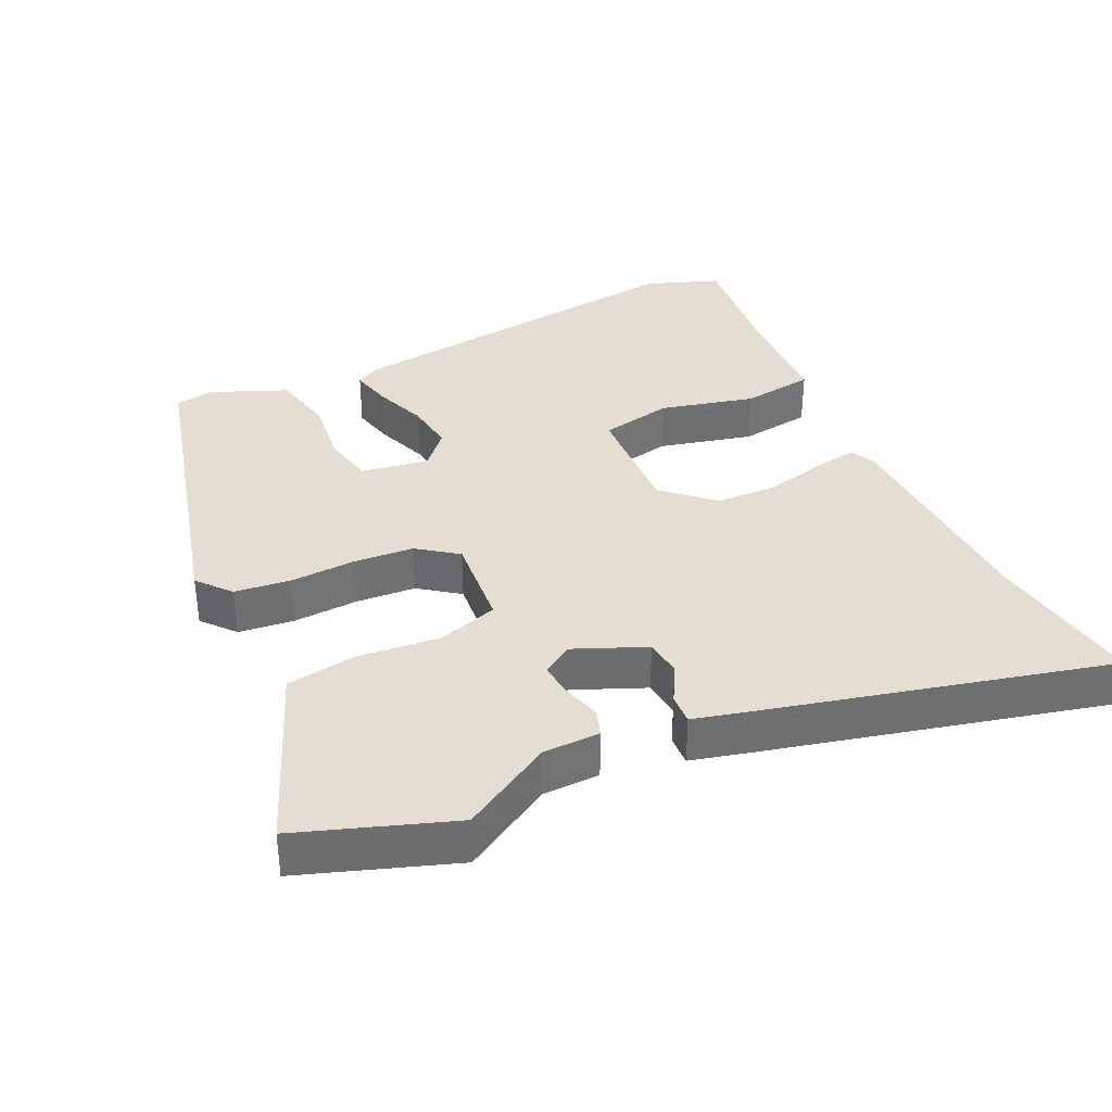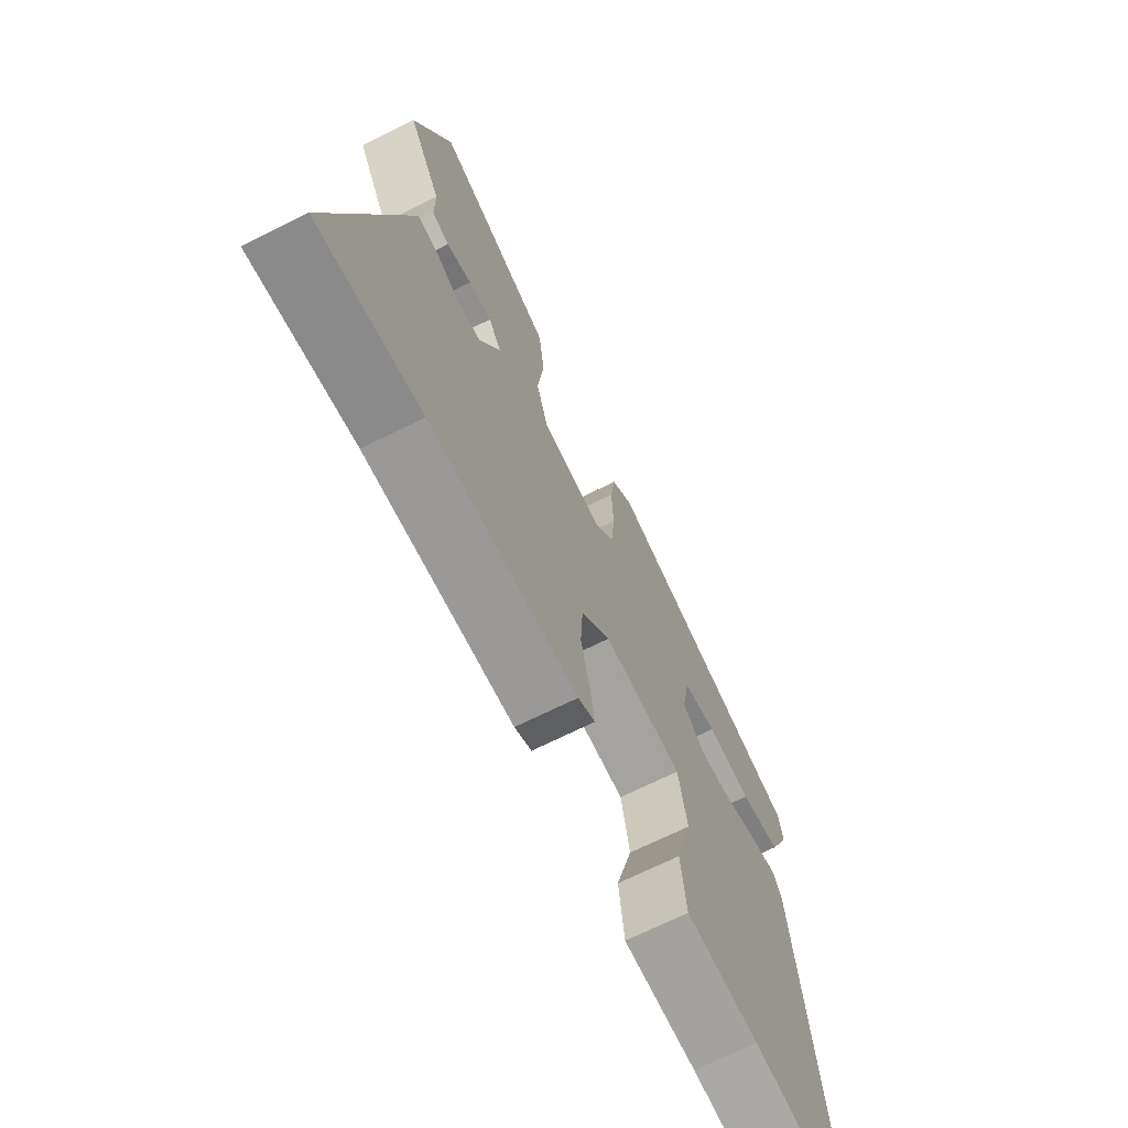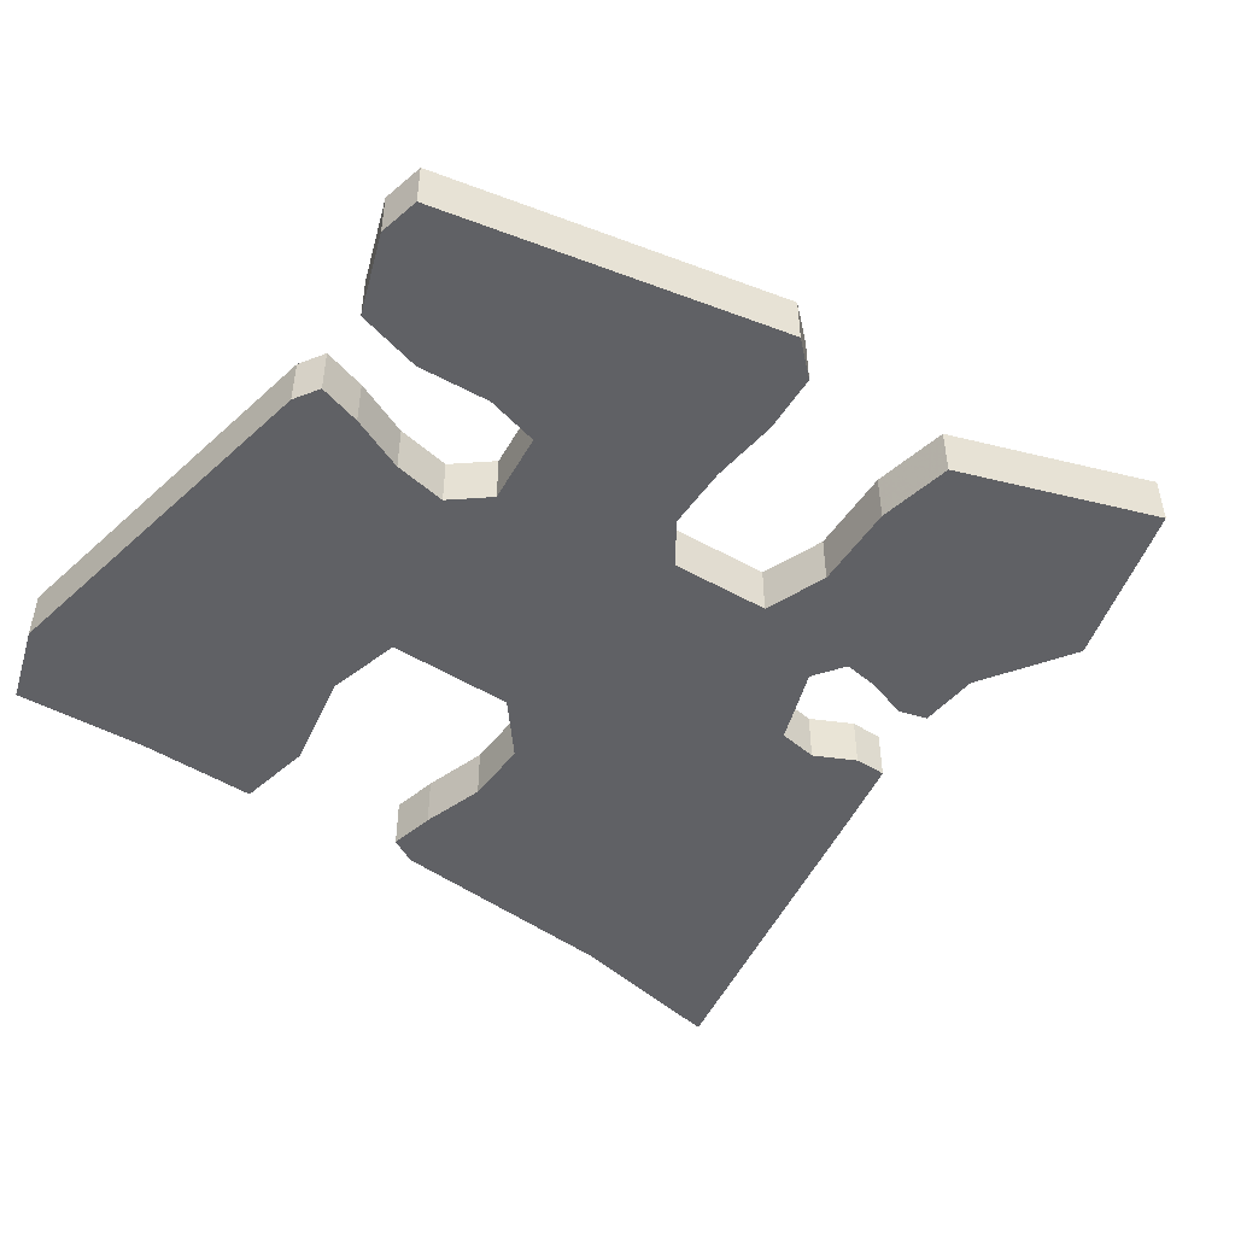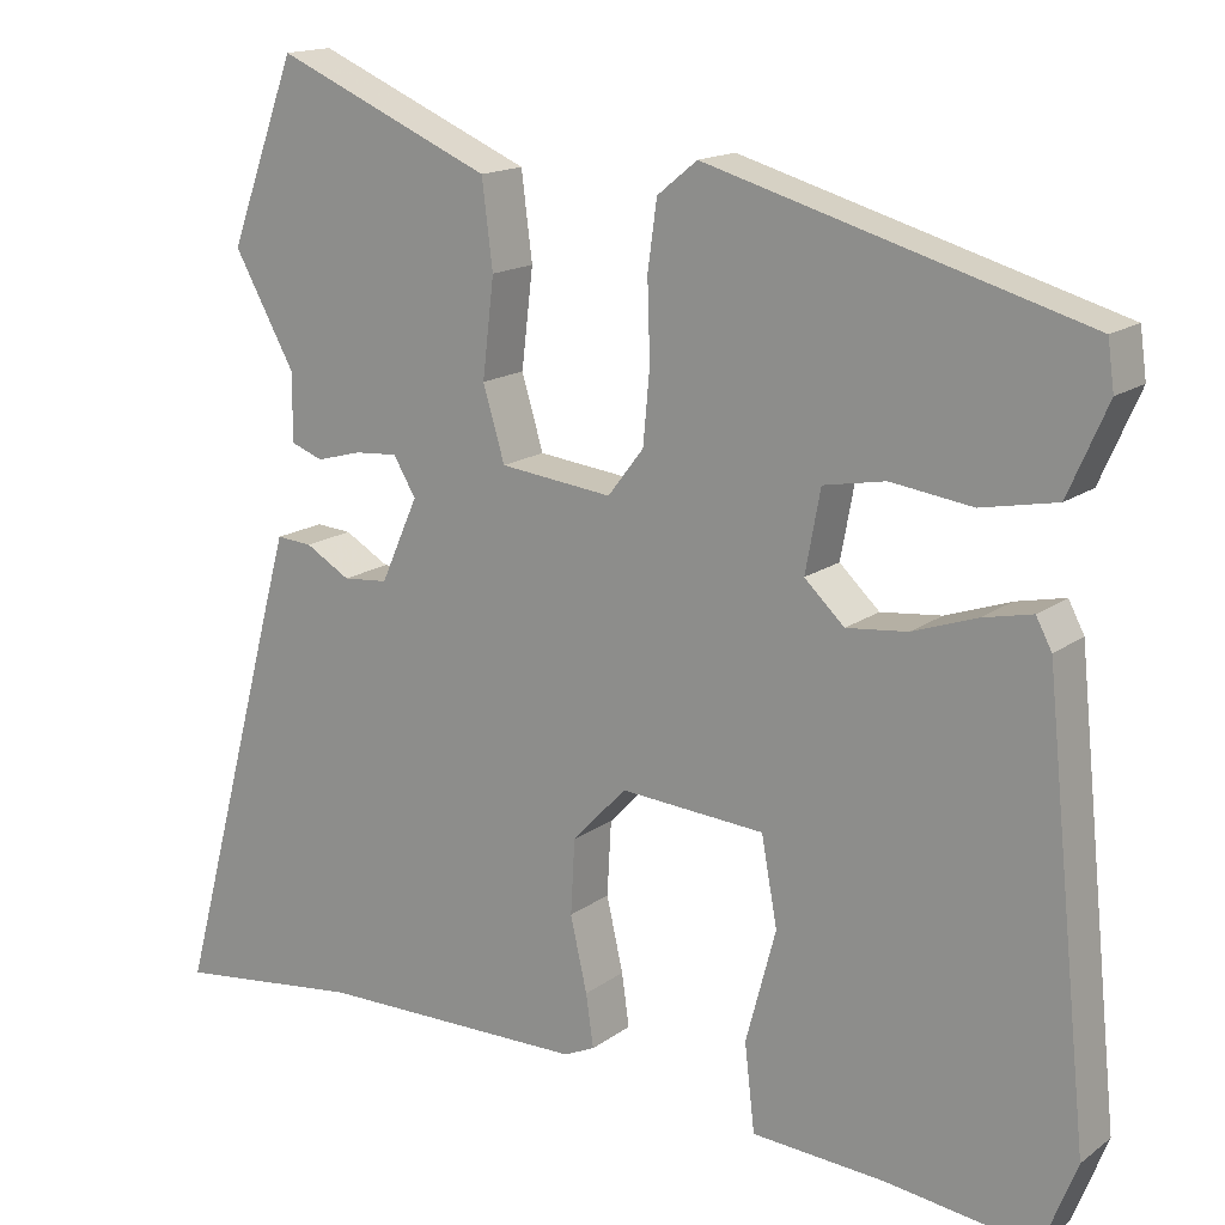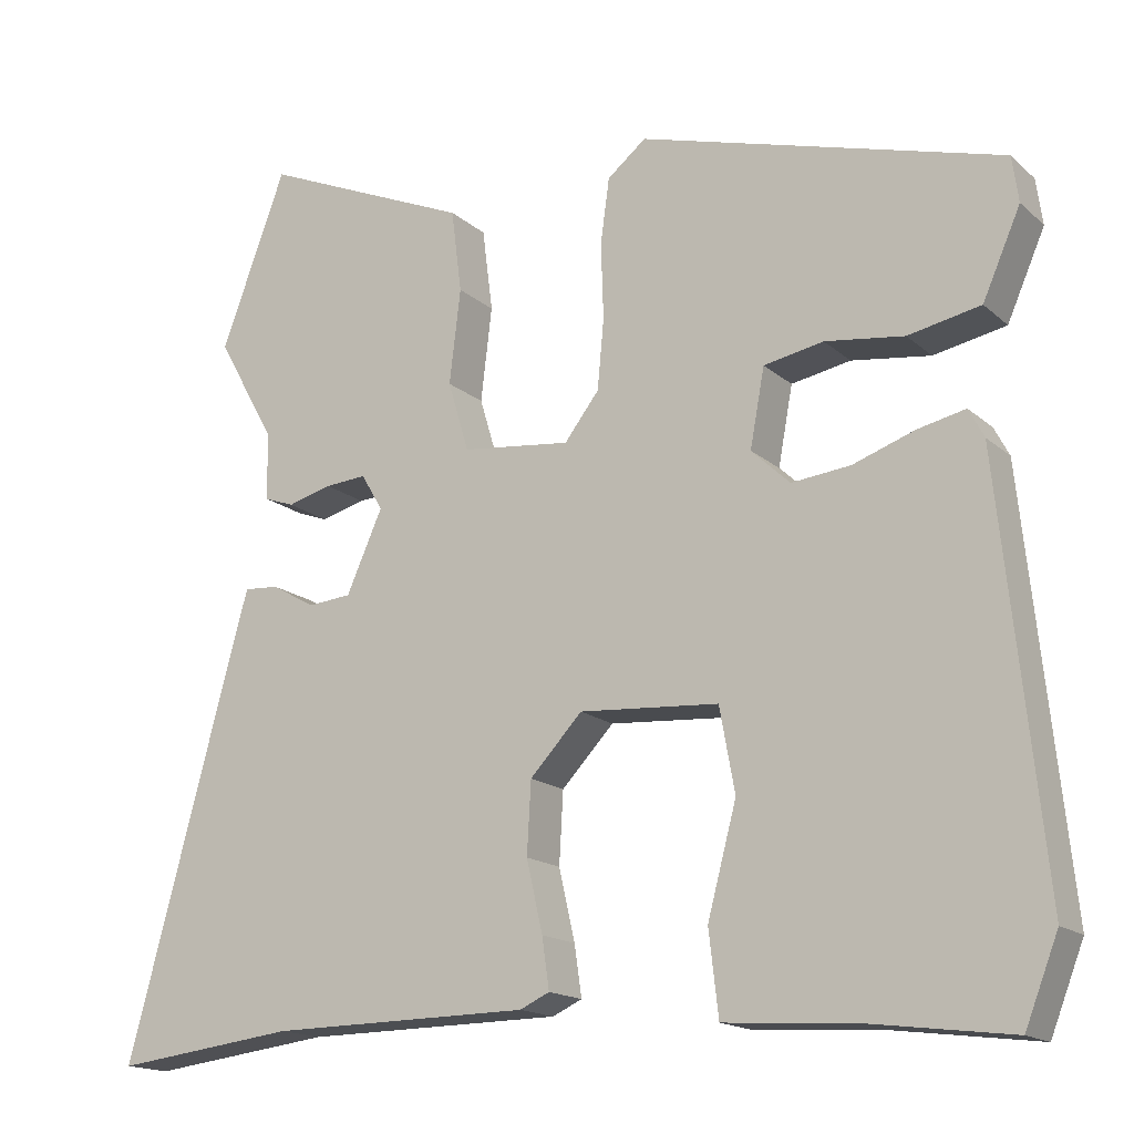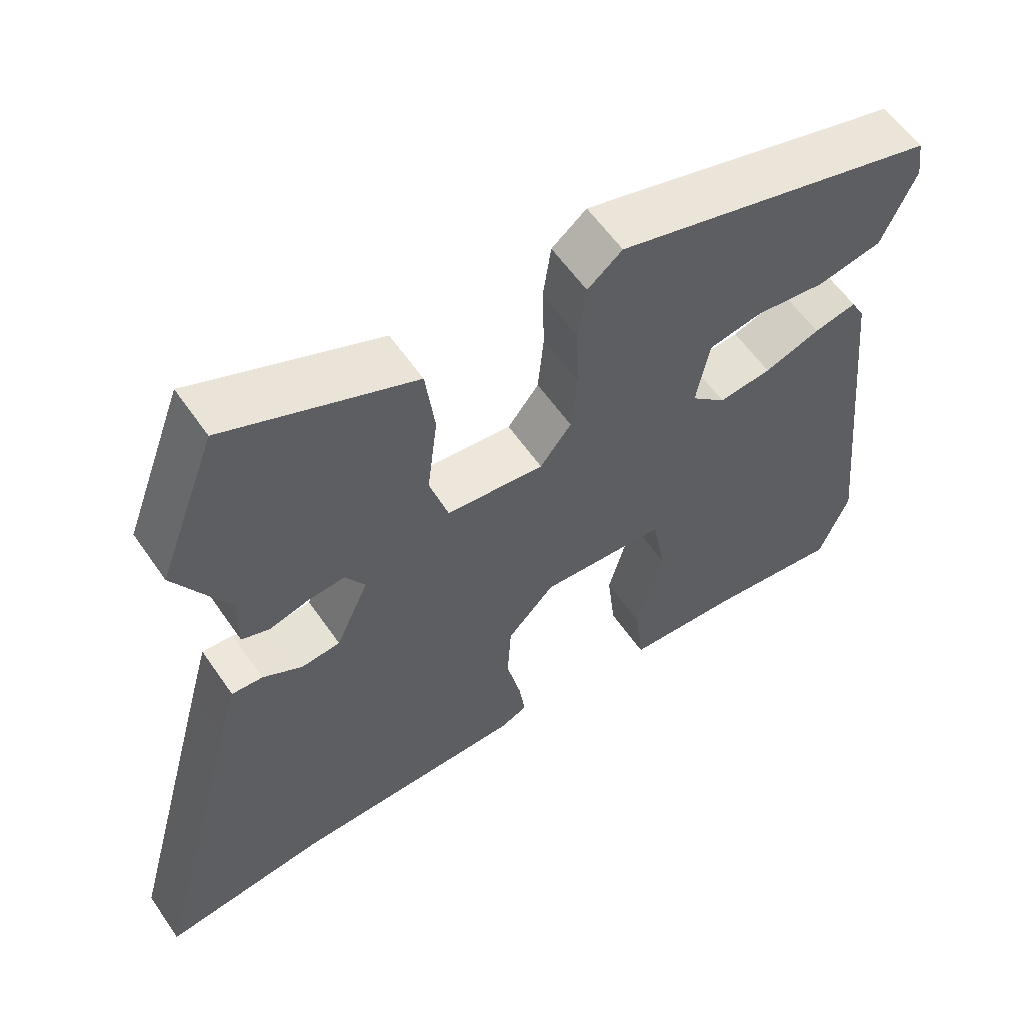
<metadata>
{"format":"obj","ext":"obj","renderer":"f3d","projection":"perspective","resolution":1024,"background":"white","views":[{"elev":36.0,"azim":63.7,"up":"+Y"},{"elev":-69.5,"azim":116.5,"up":"+Z"},{"elev":-48.0,"azim":-38.7,"up":"+Y"},{"elev":15.9,"azim":-145.5,"up":"+Z"},{"elev":-16.2,"azim":-149.2,"up":"+Z"},{"elev":58.7,"azim":145.6,"up":"+Z"}]}
</metadata>
<code>
v 0.652 0.07 -0.519
v 0.426 0.07 -0.491
v 0.104 0.07 -0.487
v 0.067 0.07 -0.47
v 0.076 0.07 -0.407
v 0.096 0.07 -0.319
v 0.091 0.07 -0.23
v 0.026 0.07 -0.161
v -0.147 0.07 -0.173
v -0.166 0.07 -0.277
v -0.13 0.07 -0.412
v -0.142 0.07 -0.516
v -0.301 0.07 -0.526
v -0.481 0.07 -0.549
v -0.522 0.07 -0.444
v -0.468 0.07 0.075
v -0.449 0.07 0.111
v -0.39 0.07 0.098
v -0.313 0.07 0.071
v -0.24 0.07 0.063
v -0.192 0.07 0.108
v -0.21 0.07 0.205
v -0.284 0.07 0.219
v -0.382 0.07 0.206
v -0.472 0.07 0.224
v -0.519 0.07 0.331
v -0.511 0.07 0.388
v -0.061 0.07 0.515
v -0.013 0.07 0.476
v -0.002 0.07 0.396
v -0.005 0.07 0.302
v 0.003 0.07 0.215
v 0.046 0.07 0.159
v 0.181 0.07 0.174
v 0.207 0.07 0.261
v 0.193 0.07 0.378
v 0.206 0.07 0.481
v 0.314 0.07 0.527
v 0.466 0.07 0.592
v 0.547 0.07 0.374
v 0.474 0.07 0.243
v 0.474 0.07 0.161
v 0.436 0.07 0.147
v 0.381 0.07 0.162
v 0.33 0.07 0.166
v 0.303 0.07 0.121
v 0.348 0.07 0.02
v 0.402 0.07 0.015
v 0.456 0.07 0.046
v 0.499 0.07 0.049
v 0.523 0.07 -0.038
v 0.652 0 -0.519
v 0.426 0 -0.491
v 0.104 0 -0.487
v 0.067 0 -0.47
v 0.076 0 -0.407
v 0.096 0 -0.319
v 0.091 0 -0.23
v 0.026 0 -0.161
v -0.147 0 -0.173
v -0.166 0 -0.277
v -0.13 0 -0.412
v -0.142 0 -0.516
v -0.301 0 -0.526
v -0.481 0 -0.549
v -0.522 0 -0.444
v -0.468 0 0.075
v -0.449 0 0.111
v -0.39 0 0.098
v -0.313 0 0.071
v -0.24 0 0.063
v -0.192 0 0.108
v -0.21 0 0.205
v -0.284 0 0.219
v -0.382 0 0.206
v -0.472 0 0.224
v -0.519 0 0.331
v -0.511 0 0.388
v -0.061 0 0.515
v -0.013 0 0.476
v -0.002 0 0.396
v -0.005 0 0.302
v 0.003 0 0.215
v 0.046 0 0.159
v 0.181 0 0.174
v 0.207 0 0.261
v 0.193 0 0.378
v 0.206 0 0.481
v 0.314 0 0.527
v 0.466 0 0.592
v 0.547 0 0.374
v 0.474 0 0.243
v 0.474 0 0.161
v 0.436 0 0.147
v 0.381 0 0.162
v 0.33 0 0.166
v 0.303 0 0.121
v 0.348 0 0.02
v 0.402 0 0.015
v 0.456 0 0.046
v 0.499 0 0.049
v 0.523 0 -0.038
f 48 49 50 51
f 47 48 51 1
f 41 42 43 44
f 41 44 45
f 38 39 40 41
f 38 41 45
f 35 36 37 38
f 34 35 38 45
f 33 34 45 46
f 28 29 30 31
f 28 31 32
f 27 28 32
f 26 27 32 33
f 23 24 25 26
f 22 23 26 33
f 16 17 18 19
f 16 19 20
f 13 14 15 16
f 13 16 20
f 10 11 12 13
f 9 10 13 20
f 8 9 20 21
f 3 4 5 6
f 2 3 6
f 47 1 2 6
f 47 6 7
f 33 46 47 7
f 21 22 33
f 7 8 21 33
f 102 101 100 99
f 52 102 99 98
f 95 94 93 92
f 96 95 92
f 92 91 90 89
f 96 92 89
f 89 88 87 86
f 96 89 86 85
f 97 96 85 84
f 82 81 80 79
f 83 82 79
f 83 79 78
f 84 83 78 77
f 77 76 75 74
f 84 77 74 73
f 70 69 68 67
f 71 70 67
f 67 66 65 64
f 71 67 64
f 64 63 62 61
f 71 64 61 60
f 72 71 60 59
f 57 56 55 54
f 57 54 53
f 57 53 52 98
f 58 57 98
f 58 98 97 84
f 84 73 72
f 84 72 59 58
f 1 52 53 2
f 2 53 54 3
f 3 54 55 4
f 4 55 56 5
f 5 56 57 6
f 6 57 58 7
f 7 58 59 8
f 8 59 60 9
f 9 60 61 10
f 10 61 62 11
f 11 62 63 12
f 12 63 64 13
f 13 64 65 14
f 14 65 66 15
f 15 66 67 16
f 16 67 68 17
f 17 68 69 18
f 18 69 70 19
f 19 70 71 20
f 20 71 72 21
f 21 72 73 22
f 22 73 74 23
f 23 74 75 24
f 24 75 76 25
f 25 76 77 26
f 26 77 78 27
f 27 78 79 28
f 28 79 80 29
f 29 80 81 30
f 30 81 82 31
f 31 82 83 32
f 32 83 84 33
f 33 84 85 34
f 34 85 86 35
f 35 86 87 36
f 36 87 88 37
f 37 88 89 38
f 38 89 90 39
f 39 90 91 40
f 40 91 92 41
f 41 92 93 42
f 42 93 94 43
f 43 94 95 44
f 44 95 96 45
f 45 96 97 46
f 46 97 98 47
f 47 98 99 48
f 48 99 100 49
f 49 100 101 50
f 50 101 102 51
f 51 102 52 1

</code>
